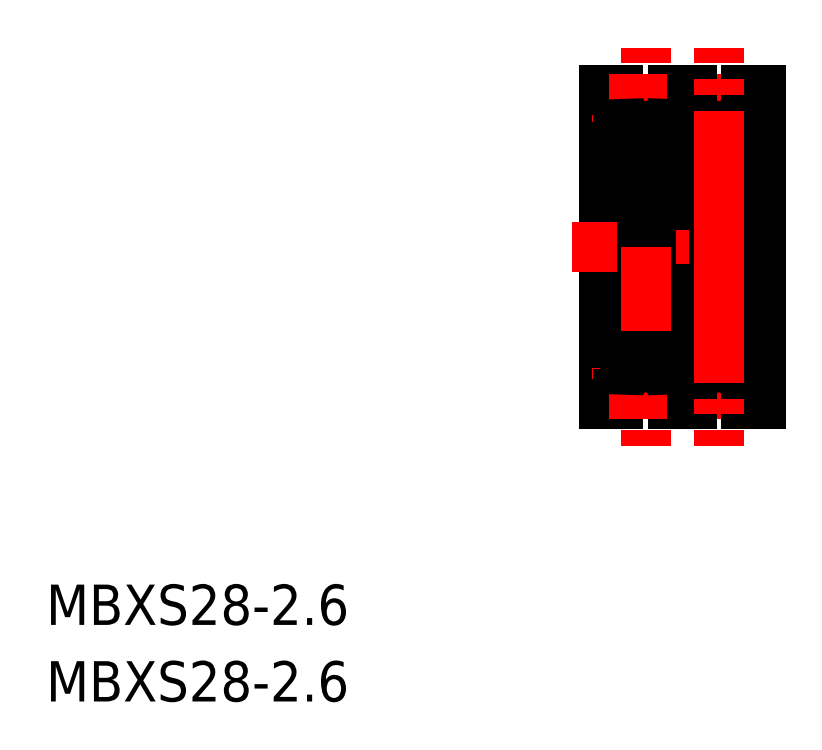
<metadata>
{"format":"dxf","ext":"dxf","renderer":"ezdxf+matplotlib","layout":"modelspace","background":"white","min_lineweight":24,"dpi":150}
</metadata>
<code>
0
SECTION
2
ENTITIES
0
TEXT
8
0
10
151.8
20
177.8
30
0
40
3.847
1
MBXS28-2.6
0
TEXT
8
0
10
151.8
20
170.4
30
0
40
3.847
1
MBXS28-2.6
0
LINE
8
0
10
205.1
20
198.9
30
0
11
205.1
21
228.9
31
0
0
LINE
8
CENTER
10
209.1
20
213.9
30
0
11
209.1
21
232.9
31
0
0
LINE
8
CENTER
10
202.1
20
213.9
30
0
11
221.1
21
213.9
31
0
0
LINE
8
0
10
215.6
20
221.9
30
0
11
220.1
21
221.9
31
0
0
LINE
8
CENTER
10
204
20
227.9
30
0
11
221.1
21
227.9
31
0
0
LINE
8
0
10
206.5
20
228
30
0
11
206.5
21
228.9
31
0
0
LINE
8
0
10
205.1
20
228.9
30
0
11
206.5
21
228.9
31
0
0
LINE
8
0
10
211.7
20
228
30
0
11
211.7
21
228.9
31
0
0
LINE
8
0
10
211.7
20
228.9
30
0
11
213.5
21
228.9
31
0
0
LINE
8
0
10
209.6
20
213.9
30
0
11
209.6
21
224.3
31
0
0
LINE
8
0
10
205.1
20
223.4
30
0
11
208.7
21
223.4
31
0
0
LINE
8
0
10
208.7
20
224.3
30
0
11
208.7
21
213.9
31
0
0
LINE
8
0
10
208.7
20
224.3
30
0
11
209.6
21
224.3
31
0
0
LINE
8
0
10
209.6
20
213.9
30
0
11
209.6
21
203.4
31
0
0
LINE
8
0
10
208.7
20
203.4
30
0
11
208.7
21
213.9
31
0
0
LINE
8
0
10
215.6
20
205.9
30
0
11
220.1
21
205.9
31
0
0
LINE
8
0
10
205.1
20
204.4
30
0
11
208.7
21
204.4
31
0
0
LINE
8
0
10
208.7
20
222
30
0
11
209.6
21
222
31
0
0
LINE
8
0
10
208.7
20
205.7
30
0
11
209.6
21
205.7
31
0
0
LINE
8
CENTER
10
205.6
20
228
30
0
11
219.6
21
228
31
0
0
LINE
8
0
10
213.5
20
228
30
0
11
213.5
21
228.9
31
0
0
LINE
8
0
10
215.6
20
223.1
30
0
11
215.6
21
213.9
31
0
0
LINE
8
0
10
209.6
20
223.1
30
0
11
209.6
21
213.9
31
0
0
LINE
8
0
10
215.6
20
204.7
30
0
11
215.6
21
213.9
31
0
0
LINE
8
0
10
209.6
20
204.7
30
0
11
209.6
21
213.9
31
0
0
CIRCLE
8
0
10
212.6
20
207.1
30
0
40
1.4
0
LINE
8
0
10
210.5
20
206.1
30
0
11
210.2
21
206.4
31
0
0
LINE
8
0
10
210.6
20
206.2
30
0
11
210.4
21
206.4
31
0
0
LINE
8
0
10
214.5
20
206.2
30
0
11
214.8
21
206.4
31
0
0
LINE
8
0
10
214.6
20
206.1
30
0
11
214.9
21
206.4
31
0
0
LINE
8
0
10
209.9
20
204.4
30
0
11
215.3
21
204.4
31
0
0
LINE
8
0
10
210.7
20
206.1
30
0
11
211.6
21
206.1
31
0
0
ARC
8
0
10
210.3
20
205.5
30
0
40
0.3189
50
210
51
0
0
ARC
8
0
10
209.9
20
204.7
30
0
40
0.3
50
180
51
270
0
LINE
8
0
10
210
20
205.6
30
0
11
210.2
21
205.4
31
0
0
LINE
8
0
10
210.2
20
205.7
30
0
11
210
21
205.6
31
0
0
LINE
8
0
10
210
20
205.7
30
0
11
210.1
21
205.8
31
0
0
ARC
8
0
10
210
20
205.6
30
0
40
0.1422
50
120
51
210
0
LINE
8
0
10
209.9
20
205.6
30
0
11
210
21
205.4
31
0
0
LINE
8
0
10
209.7
20
205.6
30
0
11
209.9
21
205.6
31
0
0
LINE
8
0
10
209.6
20
205.5
30
0
11
209.7
21
205.6
31
0
0
LINE
8
0
10
210.5
20
205.5
30
0
11
210.5
21
206.1
31
0
0
LINE
8
0
10
210.6
20
205.5
30
0
11
210.6
21
206.2
31
0
0
ARC
8
0
10
210.3
20
205.5
30
0
40
0.1767
50
210
51
0
0
LINE
8
0
10
210.6
20
206
30
0
11
210.7
21
206.1
31
0
0
LINE
8
0
10
210.1
20
205.8
30
0
11
210.2
21
205.7
31
0
0
LINE
8
0
10
214.4
20
206.1
30
0
11
213.5
21
206.1
31
0
0
LINE
8
0
10
215.2
20
205.6
30
0
11
215.1
21
205.4
31
0
0
LINE
8
0
10
215.2
20
205.7
30
0
11
215
21
205.8
31
0
0
ARC
8
0
10
214.8
20
205.5
30
0
40
0.3189
50
180
51
330
0
LINE
8
0
10
214.5
20
206
30
0
11
214.4
21
206.1
31
0
0
LINE
8
0
10
214.5
20
205.5
30
0
11
214.5
21
206.2
31
0
0
LINE
8
0
10
214.6
20
205.5
30
0
11
214.6
21
206.1
31
0
0
LINE
8
0
10
215.1
20
205.6
30
0
11
215
21
205.4
31
0
0
ARC
8
0
10
214.8
20
205.5
30
0
40
0.1767
50
180
51
330
0
LINE
8
0
10
215
20
205.8
30
0
11
215
21
205.7
31
0
0
LINE
8
0
10
215
20
205.7
30
0
11
215.1
21
205.6
31
0
0
ARC
8
0
10
215.3
20
204.7
30
0
40
0.3
50
270
51
0
0
ARC
8
0
10
215.1
20
205.6
30
0
40
0.1422
50
330
51
60
0
LINE
8
0
10
215.6
20
205.5
30
0
11
215.5
21
205.6
31
0
0
LINE
8
0
10
215.5
20
205.6
30
0
11
215.2
21
205.6
31
0
0
LINE
8
0
10
215.3
20
209.9
30
0
11
209.9
21
209.9
31
0
0
LINE
8
0
10
210.7
20
208.1
30
0
11
211.6
21
208.1
31
0
0
LINE
8
0
10
210.6
20
208.6
30
0
11
210.6
21
208.2
31
0
0
LINE
8
0
10
210.6
20
208.4
30
0
11
210.6
21
208.2
31
0
0
ARC
8
0
10
210.4
20
208.2
30
0
40
0.1422
50
90
51
180
0
LINE
8
0
10
210.2
20
206.4
30
0
11
210.2
21
208.2
31
0
0
LINE
8
0
10
210.4
20
208.2
30
0
11
210.4
21
206.4
31
0
0
LINE
8
0
10
210.6
20
208.2
30
0
11
210.4
21
208.2
31
0
0
LINE
8
0
10
210.6
20
208.2
30
0
11
210.7
21
208.1
31
0
0
LINE
8
0
10
209.7
20
208.6
30
0
11
210.6
21
208.6
31
0
0
LINE
8
0
10
209.6
20
208.7
30
0
11
209.7
21
208.6
31
0
0
LINE
8
0
10
210.4
20
208.4
30
0
11
210.6
21
208.4
31
0
0
ARC
8
0
10
209.9
20
209.6
30
0
40
0.3
50
90
51
180
0
LINE
8
0
10
214.4
20
208.1
30
0
11
213.5
21
208.1
31
0
0
ARC
8
0
10
214.8
20
208.2
30
0
40
0.1422
50
5e-05
51
90
0
LINE
8
0
10
214.6
20
208.4
30
0
11
214.6
21
208.2
31
0
0
LINE
8
0
10
214.5
20
208.6
30
0
11
214.5
21
208.2
31
0
0
LINE
8
0
10
214.8
20
208.2
30
0
11
214.8
21
206.4
31
0
0
LINE
8
0
10
214.9
20
206.4
30
0
11
214.9
21
208.2
31
0
0
LINE
8
0
10
214.5
20
208.2
30
0
11
214.4
21
208.1
31
0
0
LINE
8
0
10
214.6
20
208.2
30
0
11
214.8
21
208.2
31
0
0
LINE
8
0
10
215.5
20
208.6
30
0
11
214.5
21
208.6
31
0
0
LINE
8
0
10
214.8
20
208.4
30
0
11
214.6
21
208.4
31
0
0
LINE
8
0
10
215.6
20
208.7
30
0
11
215.5
21
208.6
31
0
0
ARC
8
0
10
215.3
20
209.6
30
0
40
0.3
50
0
51
90
0
LINE
8
0
10
215.3
20
217.9
30
0
11
209.9
21
217.9
31
0
0
LINE
8
0
10
210.7
20
219.6
30
0
11
211.6
21
219.6
31
0
0
LINE
8
0
10
210.7
20
221.6
30
0
11
211.6
21
221.6
31
0
0
ARC
8
0
10
209.9
20
218.2
30
0
40
0.3
50
180
51
270
0
LINE
8
0
10
210.4
20
219.5
30
0
11
210.4
21
221.3
31
0
0
LINE
8
0
10
210.2
20
221.3
30
0
11
210.2
21
219.5
31
0
0
LINE
8
0
10
209.7
20
219.2
30
0
11
210.6
21
219.2
31
0
0
LINE
8
0
10
209.6
20
219.1
30
0
11
209.7
21
219.2
31
0
0
ARC
8
0
10
210.4
20
219.5
30
0
40
0.1422
50
180
51
270
0
LINE
8
0
10
210.6
20
219.4
30
0
11
210.6
21
219.5
31
0
0
LINE
8
0
10
210.4
20
219.4
30
0
11
210.6
21
219.4
31
0
0
LINE
8
0
10
210.6
20
219.2
30
0
11
210.6
21
219.5
31
0
0
LINE
8
0
10
210.6
20
219.5
30
0
11
210.7
21
219.6
31
0
0
LINE
8
0
10
210.6
20
219.5
30
0
11
210.4
21
219.5
31
0
0
LINE
8
0
10
210.6
20
221.7
30
0
11
210.7
21
221.6
31
0
0
LINE
8
0
10
210.6
20
222.2
30
0
11
210.6
21
221.5
31
0
0
LINE
8
0
10
210.5
20
222.2
30
0
11
210.5
21
221.6
31
0
0
LINE
8
0
10
210.6
20
221.5
30
0
11
210.4
21
221.3
31
0
0
LINE
8
0
10
210.5
20
221.6
30
0
11
210.2
21
221.3
31
0
0
LINE
8
0
10
210
20
222
30
0
11
210.1
21
221.9
31
0
0
LINE
8
0
10
210.2
20
222
30
0
11
210
21
222.1
31
0
0
ARC
8
0
10
210.3
20
222.2
30
0
40
0.3189
50
0
51
150
0
LINE
8
0
10
210
20
222.1
30
0
11
210.2
21
222.3
31
0
0
LINE
8
0
10
209.6
20
222.3
30
0
11
209.7
21
222.2
31
0
0
LINE
8
0
10
209.7
20
222.2
30
0
11
209.9
21
222.2
31
0
0
LINE
8
0
10
209.9
20
222.2
30
0
11
210
21
222.3
31
0
0
ARC
8
0
10
210
20
222.1
30
0
40
0.1422
50
150
51
240
0
LINE
8
0
10
210.1
20
221.9
30
0
11
210.2
21
222
31
0
0
ARC
8
0
10
210.3
20
222.2
30
0
40
0.1767
50
0
51
150
0
LINE
8
0
10
215.6
20
218.5
30
0
11
215.6
21
218.5
31
0
0
ARC
8
0
10
215.3
20
218.2
30
0
40
0.3
50
270
51
0
0
CIRCLE
8
0
10
212.6
20
220.6
30
0
40
1.4
0
LINE
8
0
10
214.4
20
221.6
30
0
11
213.5
21
221.6
31
0
0
LINE
8
0
10
214.4
20
219.6
30
0
11
213.5
21
219.6
31
0
0
LINE
8
0
10
214.9
20
221.3
30
0
11
214.9
21
219.5
31
0
0
LINE
8
0
10
214.8
20
219.5
30
0
11
214.8
21
221.3
31
0
0
LINE
8
0
10
215.5
20
219.2
30
0
11
214.5
21
219.2
31
0
0
LINE
8
0
10
214.5
20
219.5
30
0
11
214.4
21
219.6
31
0
0
LINE
8
0
10
214.6
20
219.5
30
0
11
214.8
21
219.5
31
0
0
LINE
8
0
10
214.5
20
219.2
30
0
11
214.5
21
219.5
31
0
0
LINE
8
0
10
214.8
20
219.4
30
0
11
214.6
21
219.4
31
0
0
LINE
8
0
10
214.6
20
219.4
30
0
11
214.6
21
219.5
31
0
0
ARC
8
0
10
214.8
20
219.5
30
0
40
0.1422
50
270
51
360
0
LINE
8
0
10
215.6
20
219.1
30
0
11
215.5
21
219.2
31
0
0
LINE
8
0
10
215.2
20
222
30
0
11
215
21
221.9
31
0
0
LINE
8
0
10
215.2
20
222.2
30
0
11
215.1
21
222.3
31
0
0
LINE
8
0
10
214.5
20
221.7
30
0
11
214.4
21
221.6
31
0
0
LINE
8
0
10
214.6
20
222.2
30
0
11
214.6
21
221.6
31
0
0
LINE
8
0
10
214.5
20
222.2
30
0
11
214.5
21
221.5
31
0
0
LINE
8
0
10
214.6
20
221.6
30
0
11
214.9
21
221.3
31
0
0
LINE
8
0
10
214.5
20
221.5
30
0
11
214.8
21
221.3
31
0
0
LINE
8
0
10
215
20
222
30
0
11
215.1
21
222.1
31
0
0
LINE
8
0
10
215
20
221.9
30
0
11
215
21
222
31
0
0
ARC
8
0
10
214.8
20
222.2
30
0
40
0.1767
50
30
51
180
0
ARC
8
0
10
214.8
20
222.2
30
0
40
0.3189
50
30
51
180
0
LINE
8
0
10
215.1
20
222.1
30
0
11
215
21
222.3
31
0
0
LINE
8
0
10
215.6
20
220.8
30
0
11
215.6
21
220.8
31
0
0
LINE
8
0
10
215.5
20
222.2
30
0
11
215.2
21
222.2
31
0
0
LINE
8
0
10
215.6
20
222.3
30
0
11
215.5
21
222.2
31
0
0
ARC
8
0
10
215.1
20
222.1
30
0
40
0.1422
50
300
51
30.01
0
LINE
8
0
10
209.9
20
223.4
30
0
11
215.3
21
223.4
31
0
0
ARC
8
0
10
209.9
20
223.1
30
0
40
0.3
50
90
51
180
0
ARC
8
0
10
215.3
20
223.1
30
0
40
0.3
50
0
51
90
0
LINE
8
0
10
220.1
20
198.9
30
0
11
220.1
21
228.9
31
0
0
ARC
8
SIZE
10
209.1
20
228
30
0
40
2.6
50
180
51
360
0
LINE
8
0
10
218.7
20
228
30
0
11
218.7
21
228.9
31
0
0
ARC
8
SIZE
10
216.1
20
228
30
0
40
2.6
50
180
51
360
0
LINE
8
0
10
218.7
20
228.9
30
0
11
220.1
21
228.9
31
0
0
LINE
8
CENTER
10
216.1
20
213.9
30
0
11
216.1
21
232.9
31
0
0
LINE
8
CENTER
10
209.1
20
213.9
30
0
11
209.1
21
194.9
31
0
0
LINE
8
CENTER
10
204
20
199.9
30
0
11
221.1
21
199.9
31
0
0
LINE
8
0
10
206.5
20
199.8
30
0
11
206.5
21
198.9
31
0
0
LINE
8
0
10
205.1
20
198.9
30
0
11
206.5
21
198.9
31
0
0
LINE
8
0
10
211.7
20
199.8
30
0
11
211.7
21
198.9
31
0
0
LINE
8
0
10
211.7
20
198.9
30
0
11
213.5
21
198.9
31
0
0
LINE
8
CENTER
10
205.6
20
199.8
30
0
11
219.6
21
199.8
31
0
0
LINE
8
0
10
213.5
20
199.8
30
0
11
213.5
21
198.9
31
0
0
ARC
8
SIZE
10
209.1
20
199.8
30
0
40
2.6
50
3.257e-12
51
180
0
LINE
8
0
10
218.7
20
199.8
30
0
11
218.7
21
198.9
31
0
0
ARC
8
SIZE
10
216.1
20
199.8
30
0
40
2.6
50
3.257e-12
51
180
0
LINE
8
0
10
218.7
20
198.9
30
0
11
220.1
21
198.9
31
0
0
LINE
8
CENTER
10
216.1
20
213.9
30
0
11
216.1
21
194.9
31
0
0
LINE
8
0
10
208.7
20
203.4
30
0
11
209.6
21
203.4
31
0
0
VIEWPORT
8
0
10
5.614
20
3.902
30
0
40
10.48
41
6.999
68
     1
69
     1
0
VIEWPORT
8
0
10
5.614
20
3.902
30
0
40
8.982
41
6.243
68
     2
69
     2
0
ENDSEC
0
EOF

</code>
